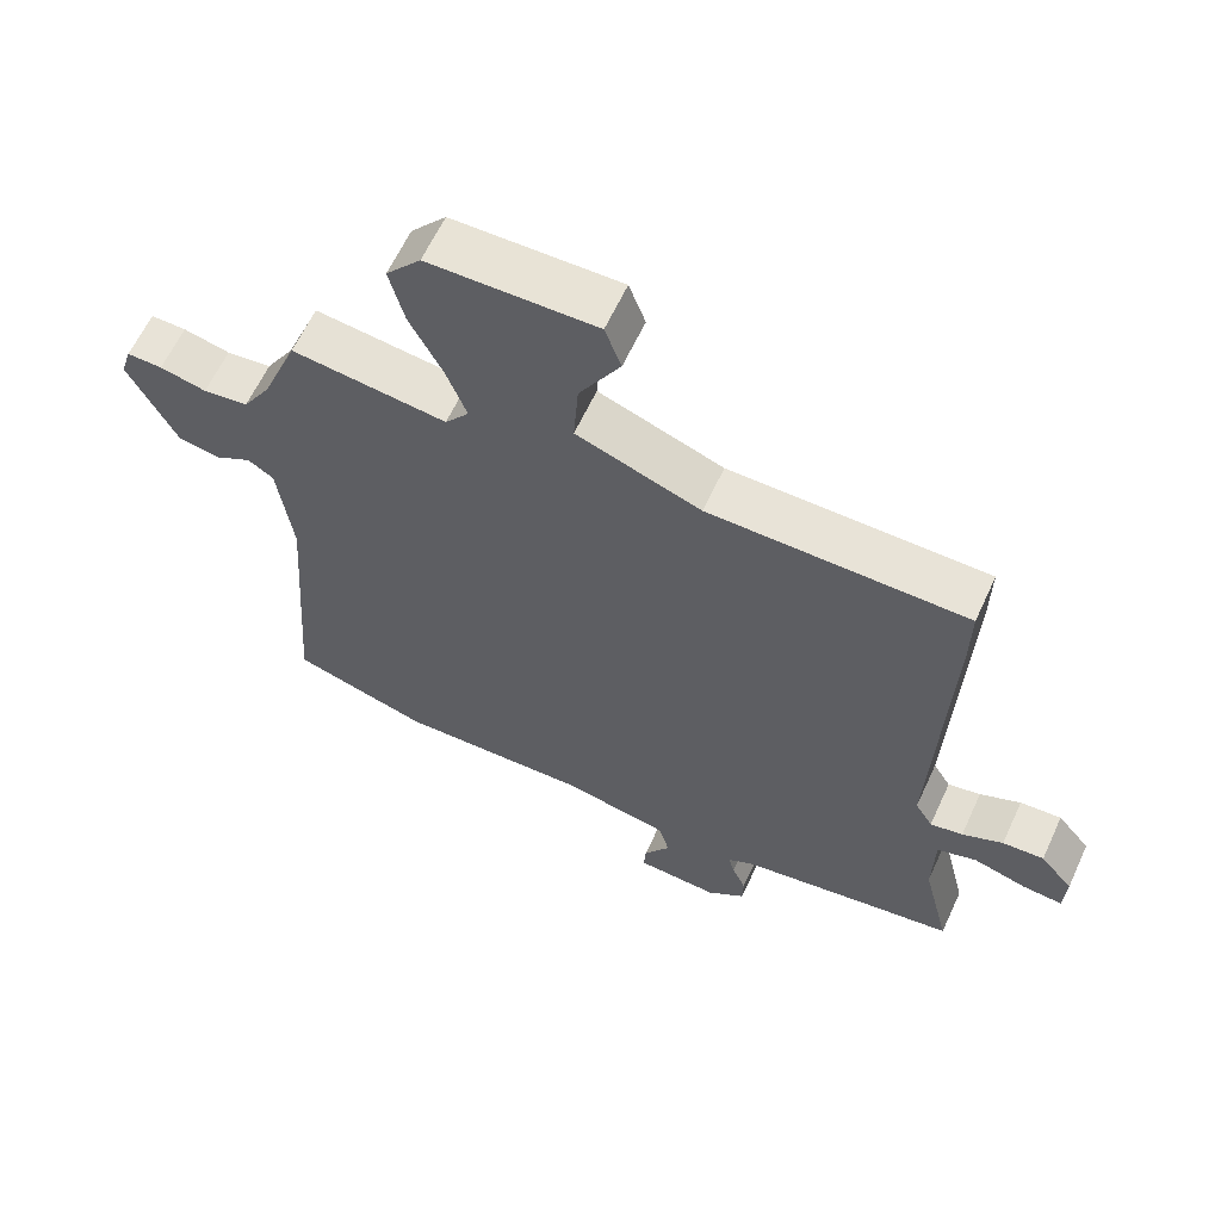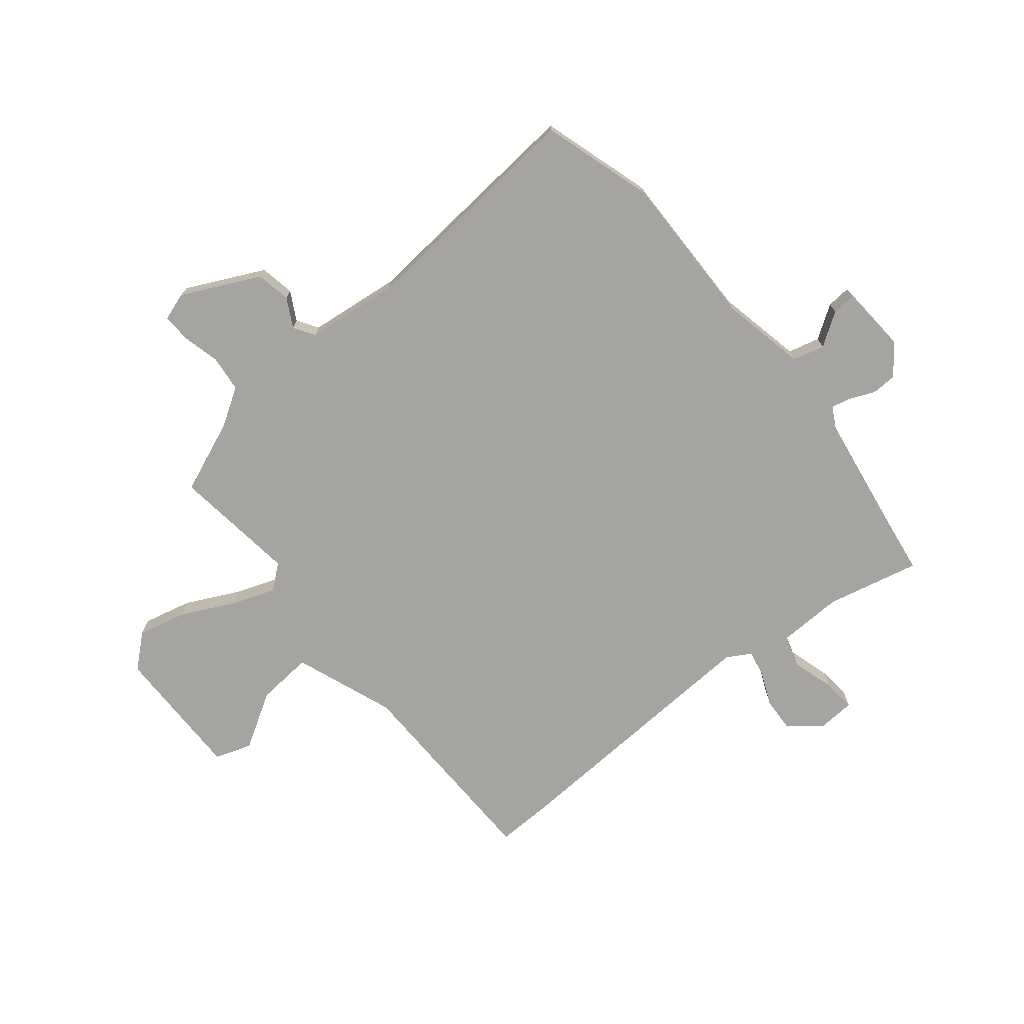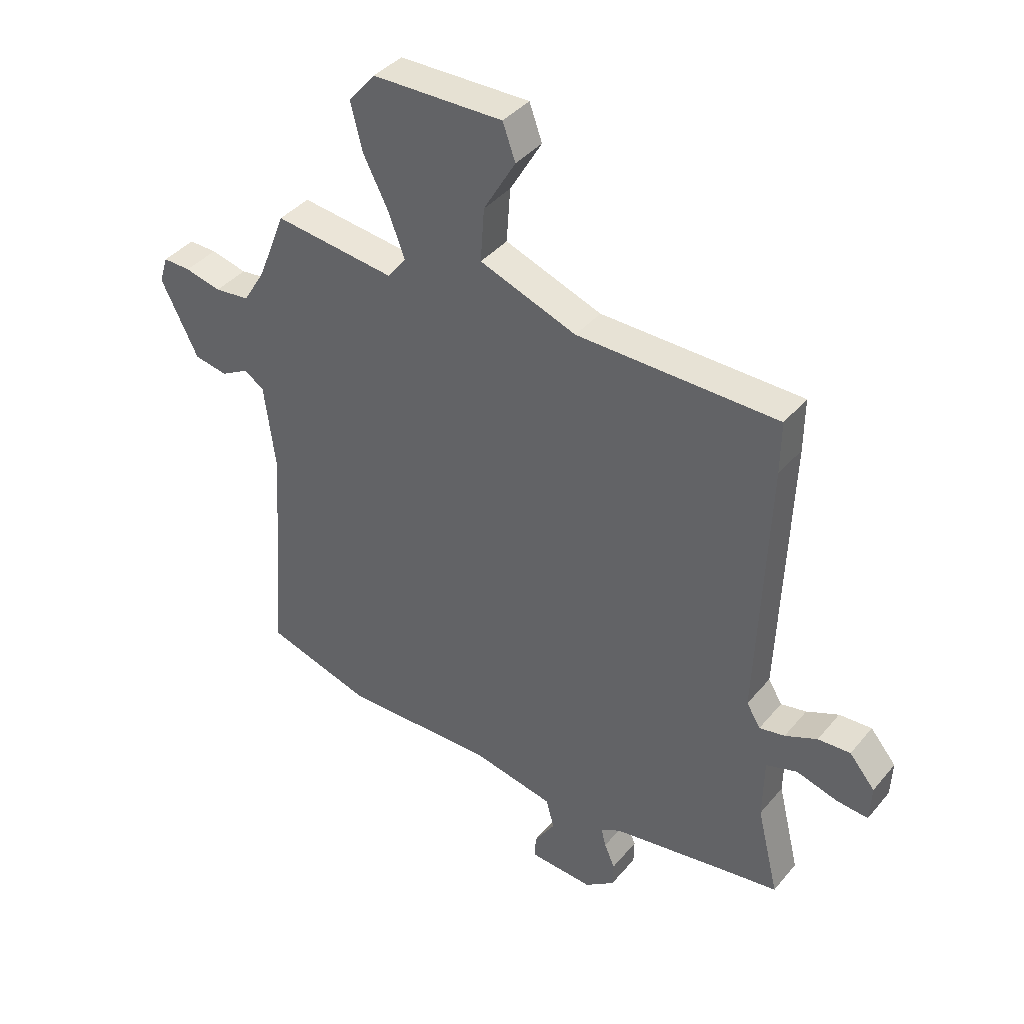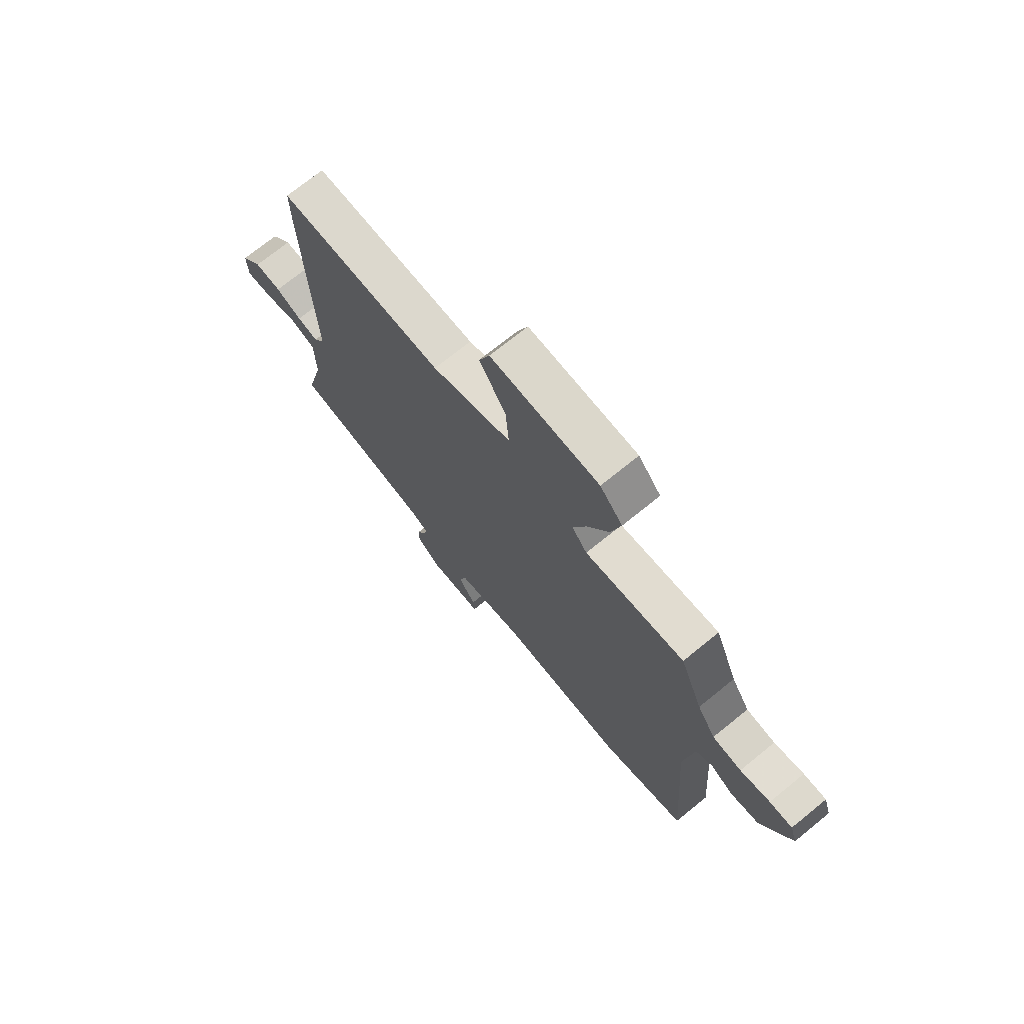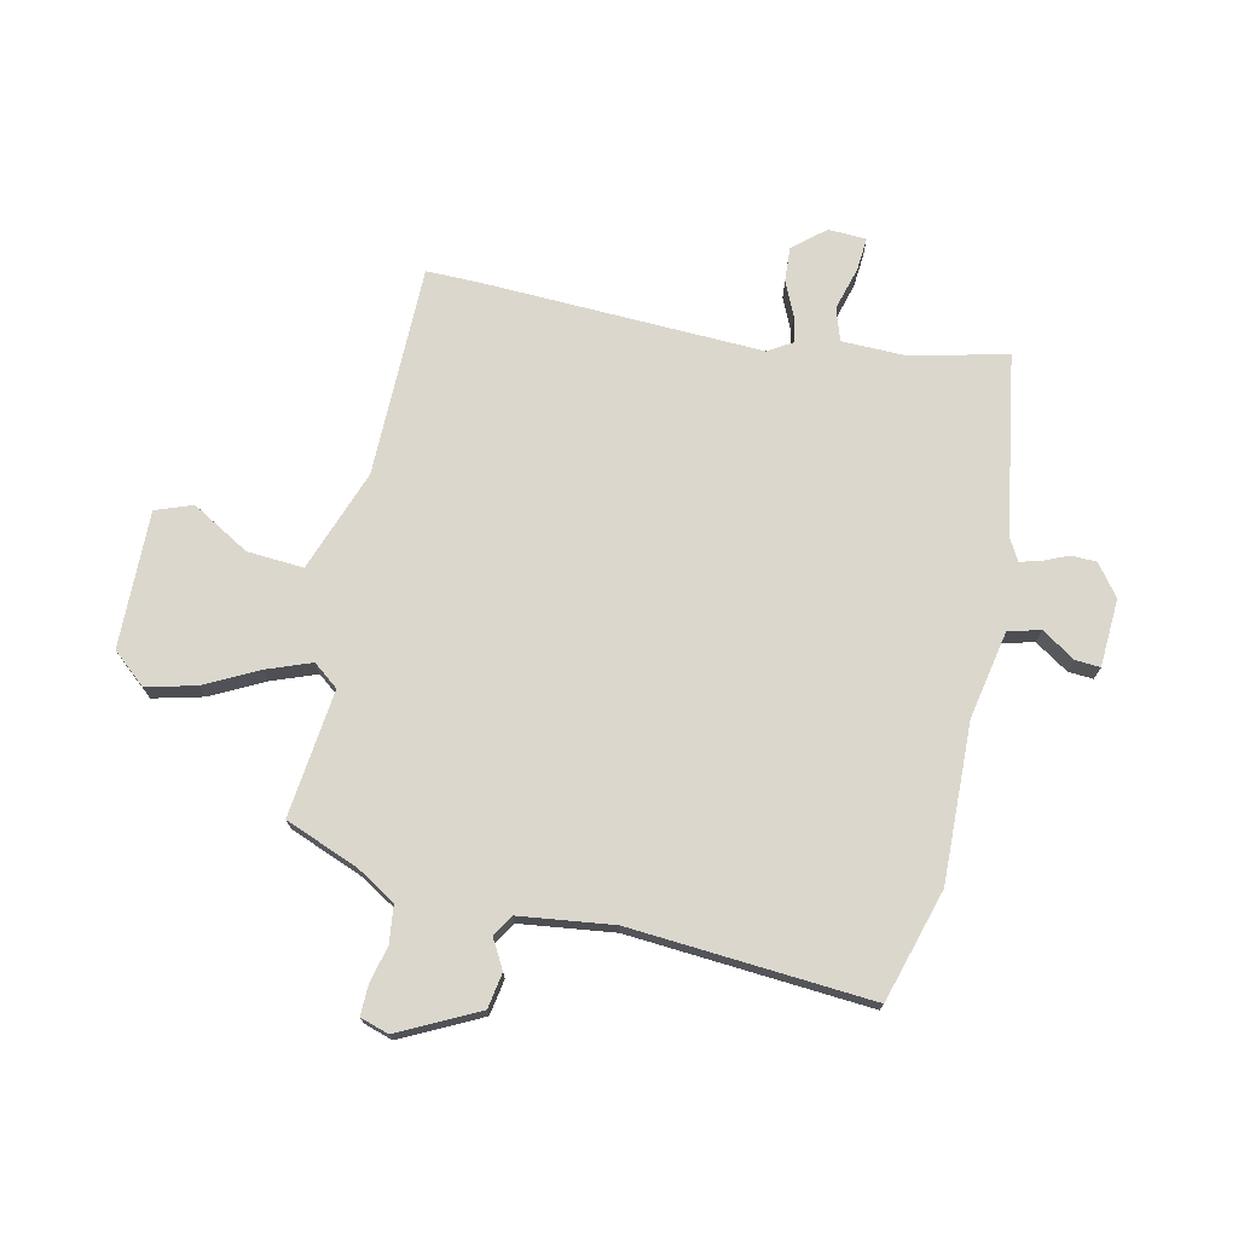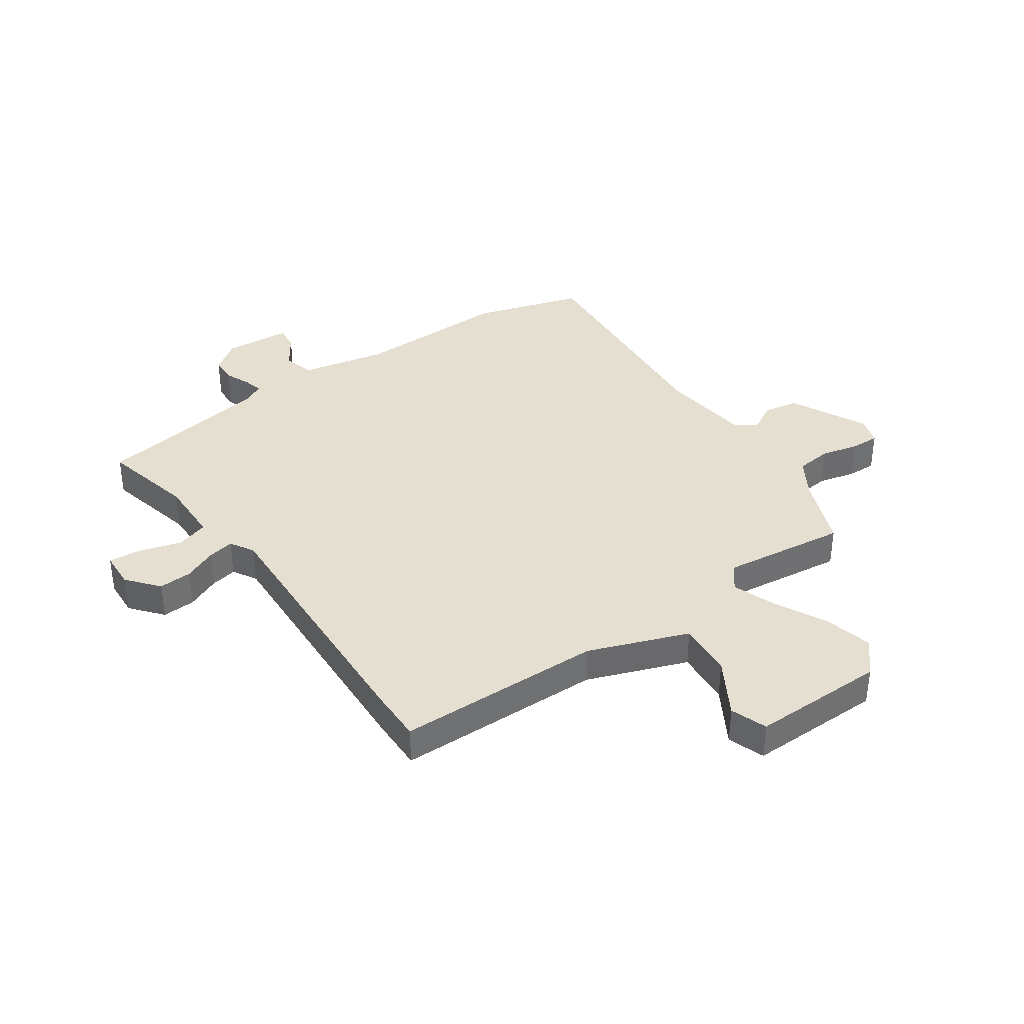
<metadata>
{"format":"obj","ext":"obj","renderer":"f3d","projection":"perspective","resolution":1024,"background":"white","views":[{"elev":62.4,"azim":-155.2,"up":"+Z"},{"elev":-73.2,"azim":129.8,"up":"+Y"},{"elev":39.8,"azim":-144.4,"up":"+Z"},{"elev":72.7,"azim":51.0,"up":"+Z"},{"elev":73.1,"azim":102.4,"up":"+Y"},{"elev":37.5,"azim":-34.4,"up":"+Y"}]}
</metadata>
<code>
v -0.461 0.07 -0.506
v -0.564 0.07 -0.49
v -0.523 0.07 -0.321
v -0.525 0.07 -0.204
v -0.583 0.07 -0.185
v -0.661 0.07 -0.207
v -0.72 0.07 -0.212
v -0.723 0.07 -0.144
v -0.675 0.07 -0.087
v -0.614 0.07 -0.091
v -0.554 0.07 -0.118
v -0.506 0.07 -0.128
v -0.48 0.07 -0.085
v -0.499 0.07 0.411
v -0.5 0.07 0.51
v -0.123 0.07 0.513
v 0.059 0.07 0.579
v 0.052 0.07 0.68
v -0.008 0.07 0.783
v 0.016 0.07 0.849
v 0.261 0.07 0.844
v 0.312 0.07 0.784
v 0.29 0.07 0.696
v 0.242 0.07 0.602
v 0.212 0.07 0.522
v 0.247 0.07 0.477
v 0.474 0.07 0.503
v 0.526 0.07 0.371
v 0.568 0.07 0.302
v 0.634 0.07 0.294
v 0.702 0.07 0.31
v 0.754 0.07 0.311
v 0.77 0.07 0.26
v 0.7 0.07 0.12
v 0.637 0.07 0.109
v 0.585 0.07 0.138
v 0.547 0.07 0.114
v 0.526 0.07 -0.053
v 0.558 0.07 -0.483
v 0.358 0.07 -0.542
v 0.076 0.07 -0.534
v -0.081 0.07 -0.565
v -0.096 0.07 -0.622
v -0.057 0.07 -0.682
v -0.054 0.07 -0.726
v -0.175 0.07 -0.733
v -0.231 0.07 -0.691
v -0.232 0.07 -0.645
v -0.212 0.07 -0.6
v -0.203 0.07 -0.564
v -0.241 0.07 -0.543
v -0.461 0 -0.506
v -0.564 0 -0.49
v -0.523 0 -0.321
v -0.525 0 -0.204
v -0.583 0 -0.185
v -0.661 0 -0.207
v -0.72 0 -0.212
v -0.723 0 -0.144
v -0.675 0 -0.087
v -0.614 0 -0.091
v -0.554 0 -0.118
v -0.506 0 -0.128
v -0.48 0 -0.085
v -0.499 0 0.411
v -0.5 0 0.51
v -0.123 0 0.513
v 0.059 0 0.579
v 0.052 0 0.68
v -0.008 0 0.783
v 0.016 0 0.849
v 0.261 0 0.844
v 0.312 0 0.784
v 0.29 0 0.696
v 0.242 0 0.602
v 0.212 0 0.522
v 0.247 0 0.477
v 0.474 0 0.503
v 0.526 0 0.371
v 0.568 0 0.302
v 0.634 0 0.294
v 0.702 0 0.31
v 0.754 0 0.311
v 0.77 0 0.26
v 0.7 0 0.12
v 0.637 0 0.109
v 0.585 0 0.138
v 0.547 0 0.114
v 0.526 0 -0.053
v 0.558 0 -0.483
v 0.358 0 -0.542
v 0.076 0 -0.534
v -0.081 0 -0.565
v -0.096 0 -0.622
v -0.057 0 -0.682
v -0.054 0 -0.726
v -0.175 0 -0.733
v -0.231 0 -0.691
v -0.232 0 -0.645
v -0.212 0 -0.6
v -0.203 0 -0.564
v -0.241 0 -0.543
f 47 48 49
f 46 47 49
f 45 46 49
f 44 45 49
f 43 44 49
f 42 43 49 50
f 41 42 50 51
f 38 39 40 41
f 41 51 1
f 38 41 1
f 37 38 1
f 34 35 36
f 33 34 36
f 32 33 36
f 31 32 36
f 30 31 36
f 1 2 3
f 37 1 3
f 36 37 3
f 30 36 3
f 29 30 3
f 26 27 28
f 22 23 24
f 21 22 24
f 20 21 24
f 19 20 24
f 18 19 24
f 17 18 24 25
f 16 17 25 26
f 26 28 29
f 16 26 29
f 15 16 29
f 14 15 29
f 13 14 29
f 9 10 11
f 8 9 11
f 7 8 11
f 6 7 11
f 5 6 11
f 4 5 11 12
f 12 13 29
f 4 12 29
f 3 4 29
f 100 99 98
f 100 98 97
f 100 97 96
f 100 96 95
f 100 95 94
f 101 100 94 93
f 102 101 93 92
f 92 91 90 89
f 52 102 92
f 52 92 89
f 52 89 88
f 87 86 85
f 87 85 84
f 87 84 83
f 87 83 82
f 87 82 81
f 54 53 52
f 54 52 88
f 54 88 87
f 54 87 81
f 54 81 80
f 79 78 77
f 75 74 73
f 75 73 72
f 75 72 71
f 75 71 70
f 75 70 69
f 76 75 69 68
f 77 76 68 67
f 80 79 77
f 80 77 67
f 80 67 66
f 80 66 65
f 80 65 64
f 62 61 60
f 62 60 59
f 62 59 58
f 62 58 57
f 62 57 56
f 63 62 56 55
f 80 64 63
f 80 63 55
f 80 55 54
f 1 52 53 2
f 2 53 54 3
f 3 54 55 4
f 4 55 56 5
f 5 56 57 6
f 6 57 58 7
f 7 58 59 8
f 8 59 60 9
f 9 60 61 10
f 10 61 62 11
f 11 62 63 12
f 12 63 64 13
f 13 64 65 14
f 14 65 66 15
f 15 66 67 16
f 16 67 68 17
f 17 68 69 18
f 18 69 70 19
f 19 70 71 20
f 20 71 72 21
f 21 72 73 22
f 22 73 74 23
f 23 74 75 24
f 24 75 76 25
f 25 76 77 26
f 26 77 78 27
f 27 78 79 28
f 28 79 80 29
f 29 80 81 30
f 30 81 82 31
f 31 82 83 32
f 32 83 84 33
f 33 84 85 34
f 34 85 86 35
f 35 86 87 36
f 36 87 88 37
f 37 88 89 38
f 38 89 90 39
f 39 90 91 40
f 40 91 92 41
f 41 92 93 42
f 42 93 94 43
f 43 94 95 44
f 44 95 96 45
f 45 96 97 46
f 46 97 98 47
f 47 98 99 48
f 48 99 100 49
f 49 100 101 50
f 50 101 102 51
f 51 102 52 1

</code>
